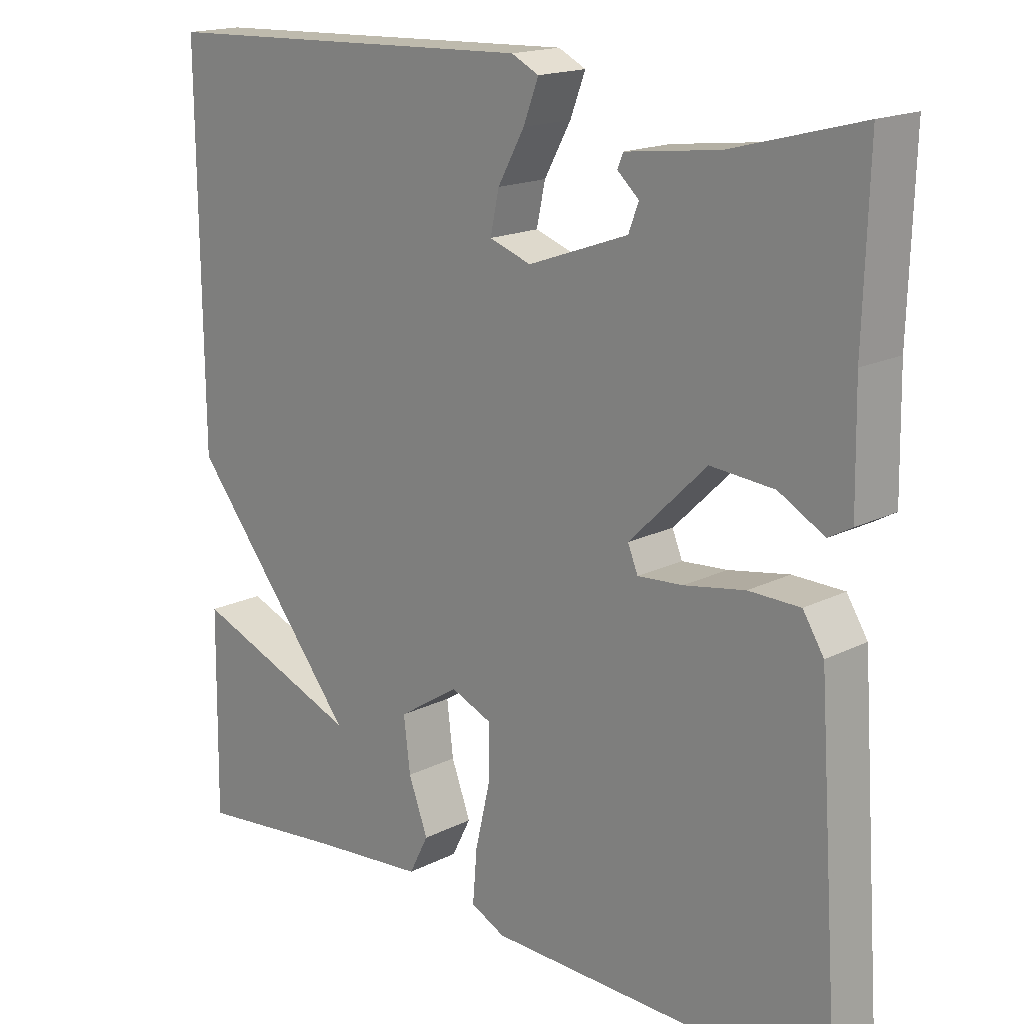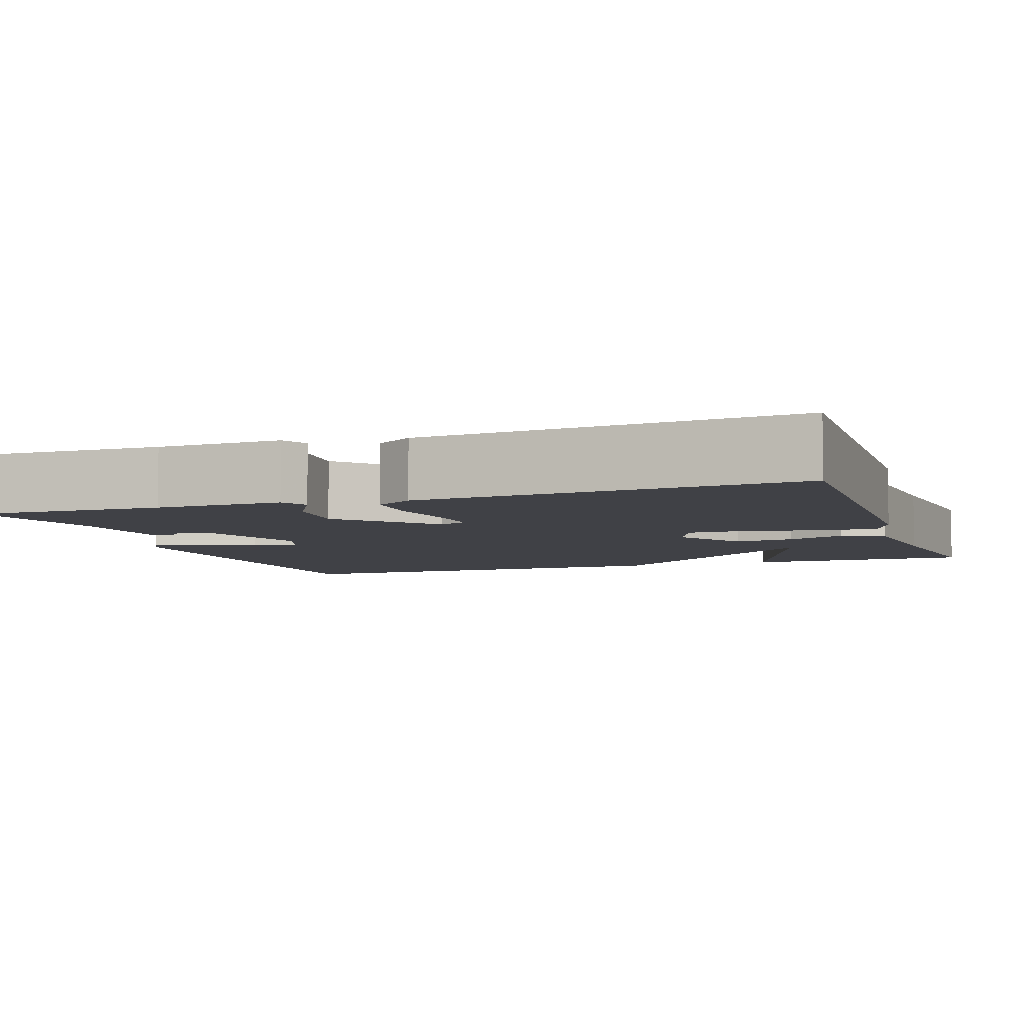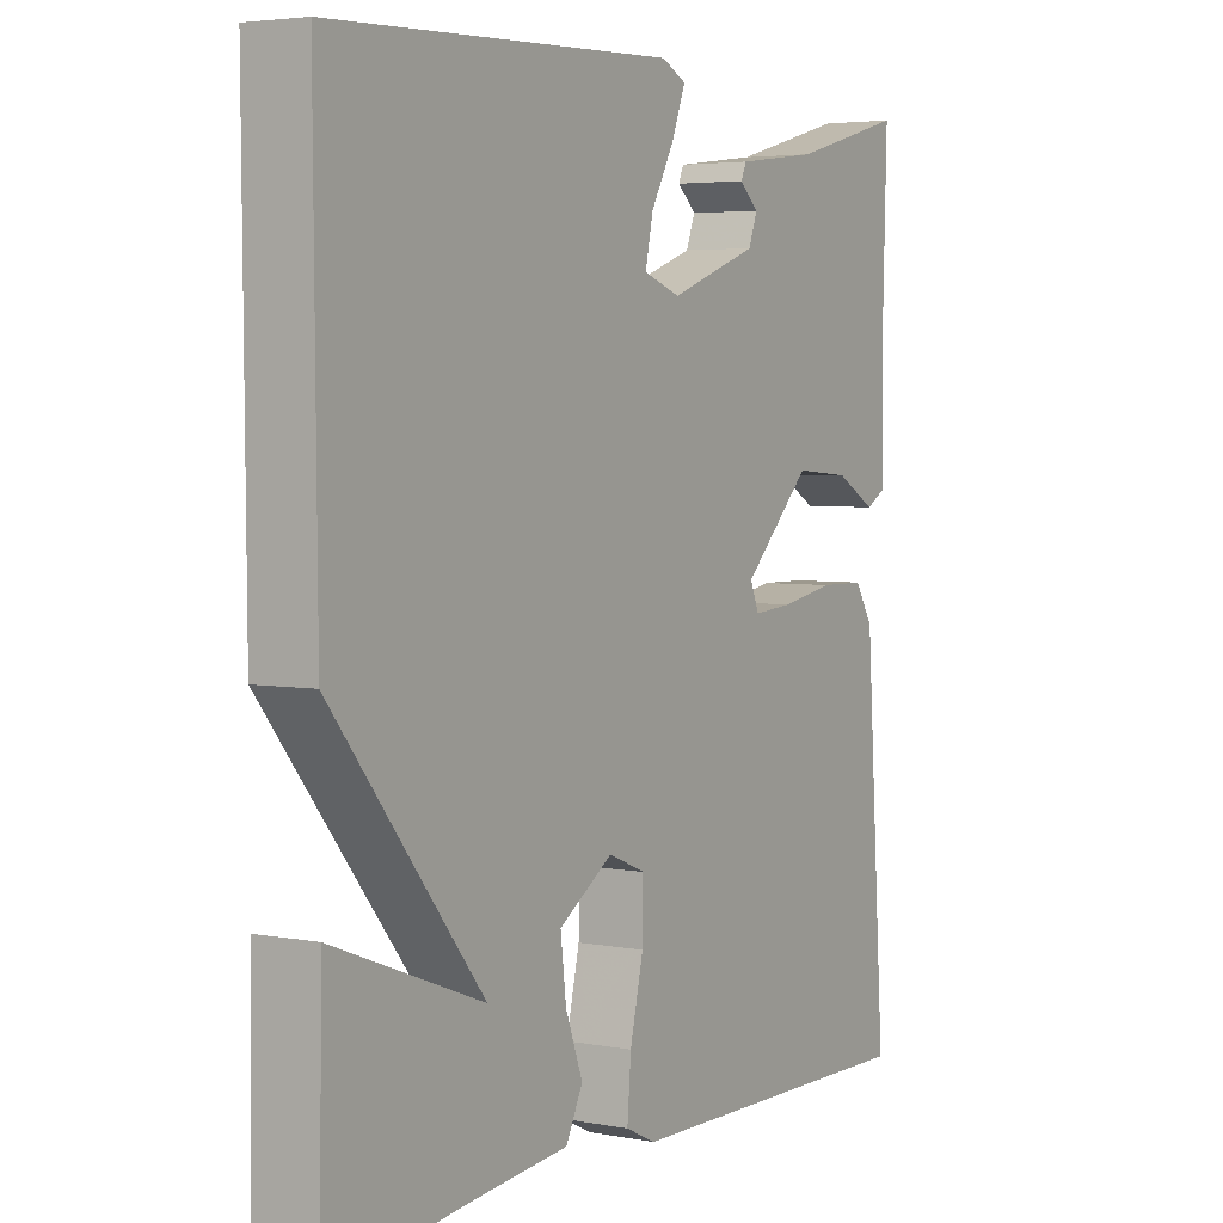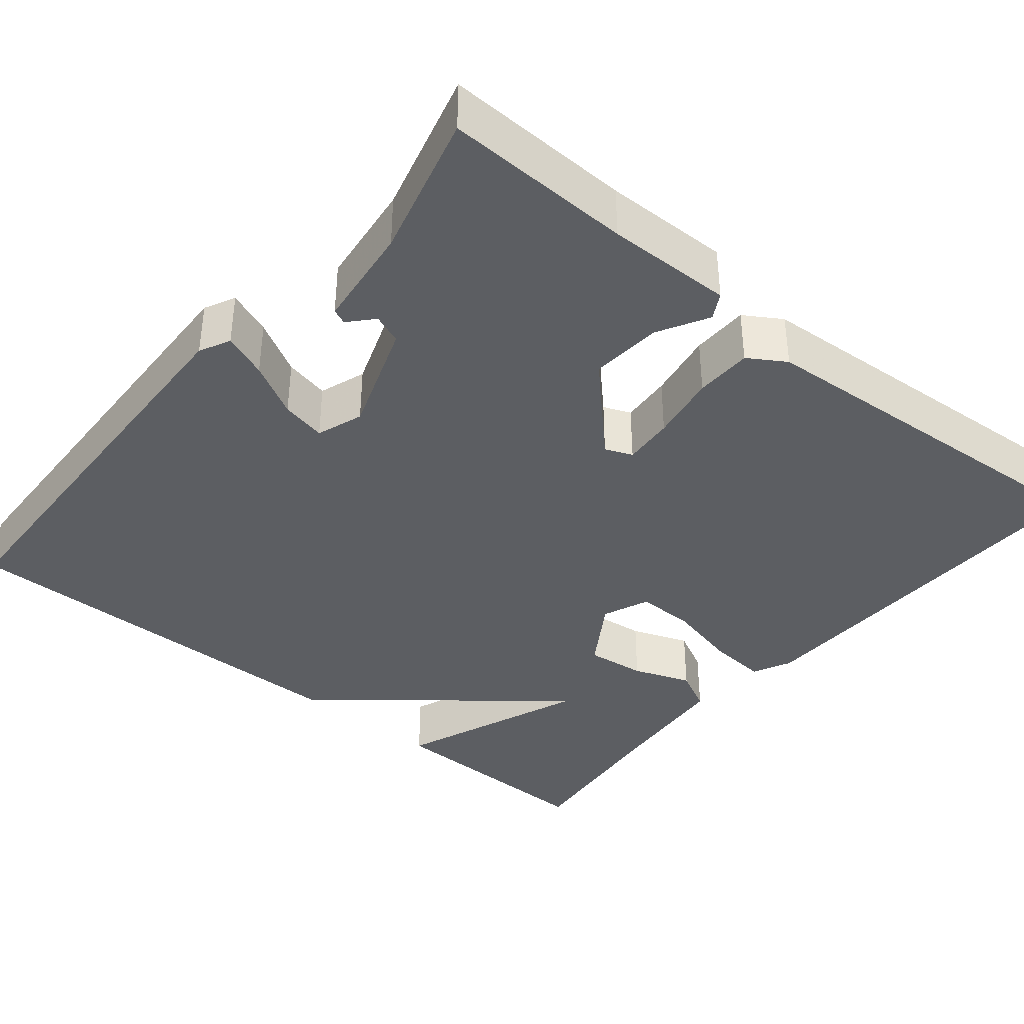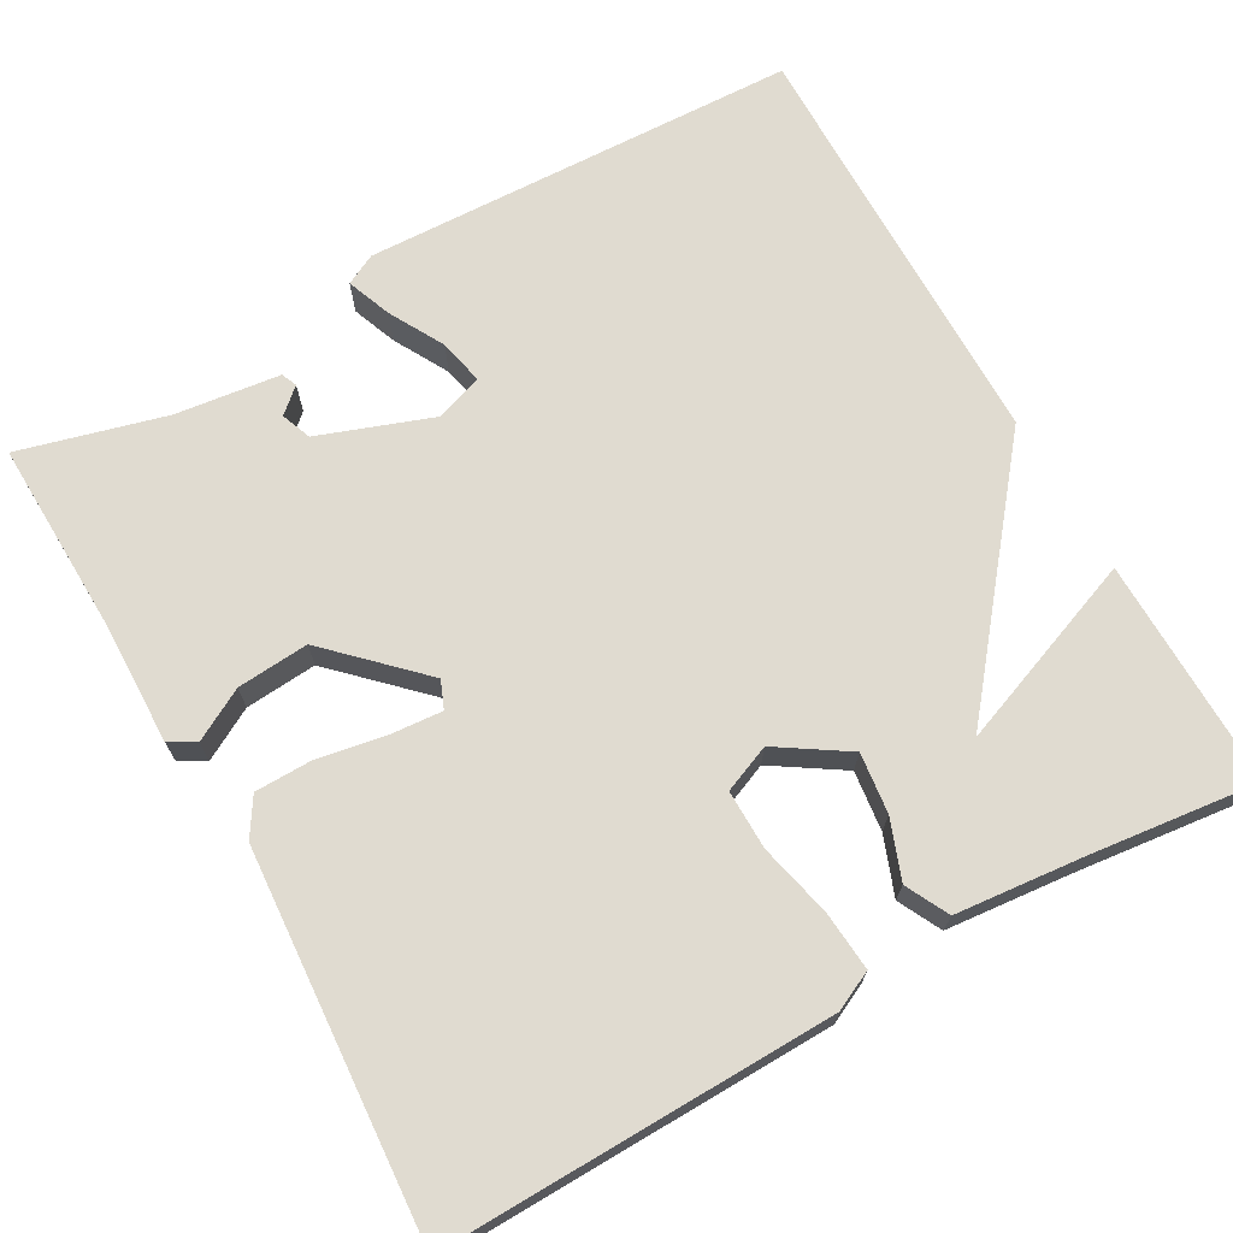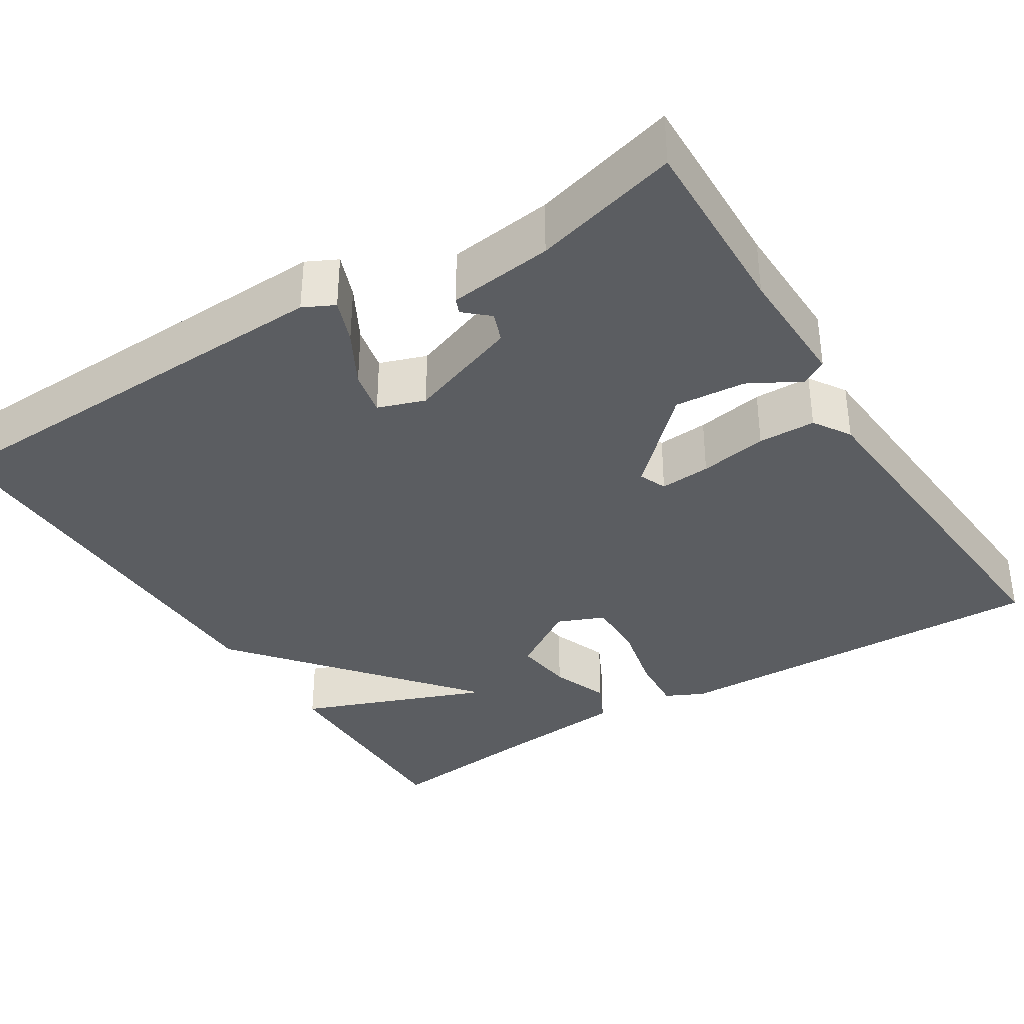
<metadata>
{"format":"obj","ext":"obj","renderer":"f3d","projection":"perspective","resolution":1024,"background":"white","views":[{"elev":17.2,"azim":45.0,"up":"+Z"},{"elev":-6.0,"azim":109.2,"up":"+Y"},{"elev":4.1,"azim":-58.6,"up":"+Z"},{"elev":-38.2,"azim":50.3,"up":"+Y"},{"elev":70.0,"azim":150.6,"up":"+Y"},{"elev":-35.5,"azim":32.1,"up":"+Y"}]}
</metadata>
<code>
v -0.5 0.07 0.5
v 0.035 0.07 0.52
v 0.073 0.07 0.501
v 0.052 0.07 0.446
v 0.015 0.07 0.379
v 0.003 0.07 0.323
v 0.061 0.07 0.303
v 0.2 0.07 0.353
v 0.214 0.07 0.39
v 0.184 0.07 0.417
v 0.192 0.07 0.436
v 0.321 0.07 0.452
v 0.5 0.07 0.5
v 0.493 0.07 0.267
v 0.496 0.07 0.111
v 0.464 0.07 0.093
v 0.401 0.07 0.128
v 0.313 0.07 0.135
v 0.206 0.07 0.03
v 0.22 0.07 -0.004
v 0.283 0.07 0.001
v 0.367 0.07 0.016
v 0.438 0.07 0.015
v 0.467 0.07 -0.031
v 0.5 0.07 -0.5
v 0.019 0.07 -0.49
v -0.029 0.07 -0.467
v -0.023 0.07 -0.394
v -0.002 0.07 -0.304
v -0.001 0.07 -0.231
v -0.059 0.07 -0.207
v -0.144 0.07 -0.262
v -0.135 0.07 -0.336
v -0.108 0.07 -0.408
v -0.135 0.07 -0.461
v -0.291 0.07 -0.476
v -0.5 0.07 -0.5
v -0.496 0.07 -0.219
v -0.261 0.07 -0.309
v -0.496 0.07 -0.019
v -0.5 0 0.5
v 0.035 0 0.52
v 0.073 0 0.501
v 0.052 0 0.446
v 0.015 0 0.379
v 0.003 0 0.323
v 0.061 0 0.303
v 0.2 0 0.353
v 0.214 0 0.39
v 0.184 0 0.417
v 0.192 0 0.436
v 0.321 0 0.452
v 0.5 0 0.5
v 0.493 0 0.267
v 0.496 0 0.111
v 0.464 0 0.093
v 0.401 0 0.128
v 0.313 0 0.135
v 0.206 0 0.03
v 0.22 0 -0.004
v 0.283 0 0.001
v 0.367 0 0.016
v 0.438 0 0.015
v 0.467 0 -0.031
v 0.5 0 -0.5
v 0.019 0 -0.49
v -0.029 0 -0.467
v -0.023 0 -0.394
v -0.002 0 -0.304
v -0.001 0 -0.231
v -0.059 0 -0.207
v -0.144 0 -0.262
v -0.135 0 -0.336
v -0.108 0 -0.408
v -0.135 0 -0.461
v -0.291 0 -0.476
v -0.5 0 -0.5
v -0.496 0 -0.219
v -0.261 0 -0.309
v -0.496 0 -0.019
f 39 40 1 2
f 36 37 38 39
f 35 36 39
f 34 35 39
f 33 34 39
f 32 33 39
f 31 32 39
f 27 28 29
f 26 27 29
f 25 26 29
f 24 25 29
f 23 24 29
f 22 23 29
f 21 22 29
f 20 21 29 30
f 19 20 30 31
f 14 15 16 17
f 14 17 18
f 13 14 18
f 12 13 18
f 9 10 11 12
f 12 18 19
f 9 12 19
f 8 9 19
f 2 3 4 5
f 2 5 6
f 39 2 6
f 19 31 39
f 8 19 39
f 7 8 39
f 6 7 39
f 42 41 80 79
f 79 78 77 76
f 79 76 75
f 79 75 74
f 79 74 73
f 79 73 72
f 79 72 71
f 69 68 67
f 69 67 66
f 69 66 65
f 69 65 64
f 69 64 63
f 69 63 62
f 69 62 61
f 70 69 61 60
f 71 70 60 59
f 57 56 55 54
f 58 57 54
f 58 54 53
f 58 53 52
f 52 51 50 49
f 59 58 52
f 59 52 49
f 59 49 48
f 45 44 43 42
f 46 45 42
f 46 42 79
f 79 71 59
f 79 59 48
f 79 48 47
f 79 47 46
f 1 41 42 2
f 2 42 43 3
f 3 43 44 4
f 4 44 45 5
f 5 45 46 6
f 6 46 47 7
f 7 47 48 8
f 8 48 49 9
f 9 49 50 10
f 10 50 51 11
f 11 51 52 12
f 12 52 53 13
f 13 53 54 14
f 14 54 55 15
f 15 55 56 16
f 16 56 57 17
f 17 57 58 18
f 18 58 59 19
f 19 59 60 20
f 20 60 61 21
f 21 61 62 22
f 22 62 63 23
f 23 63 64 24
f 24 64 65 25
f 25 65 66 26
f 26 66 67 27
f 27 67 68 28
f 28 68 69 29
f 29 69 70 30
f 30 70 71 31
f 31 71 72 32
f 32 72 73 33
f 33 73 74 34
f 34 74 75 35
f 35 75 76 36
f 36 76 77 37
f 37 77 78 38
f 38 78 79 39
f 39 79 80 40
f 40 80 41 1

</code>
